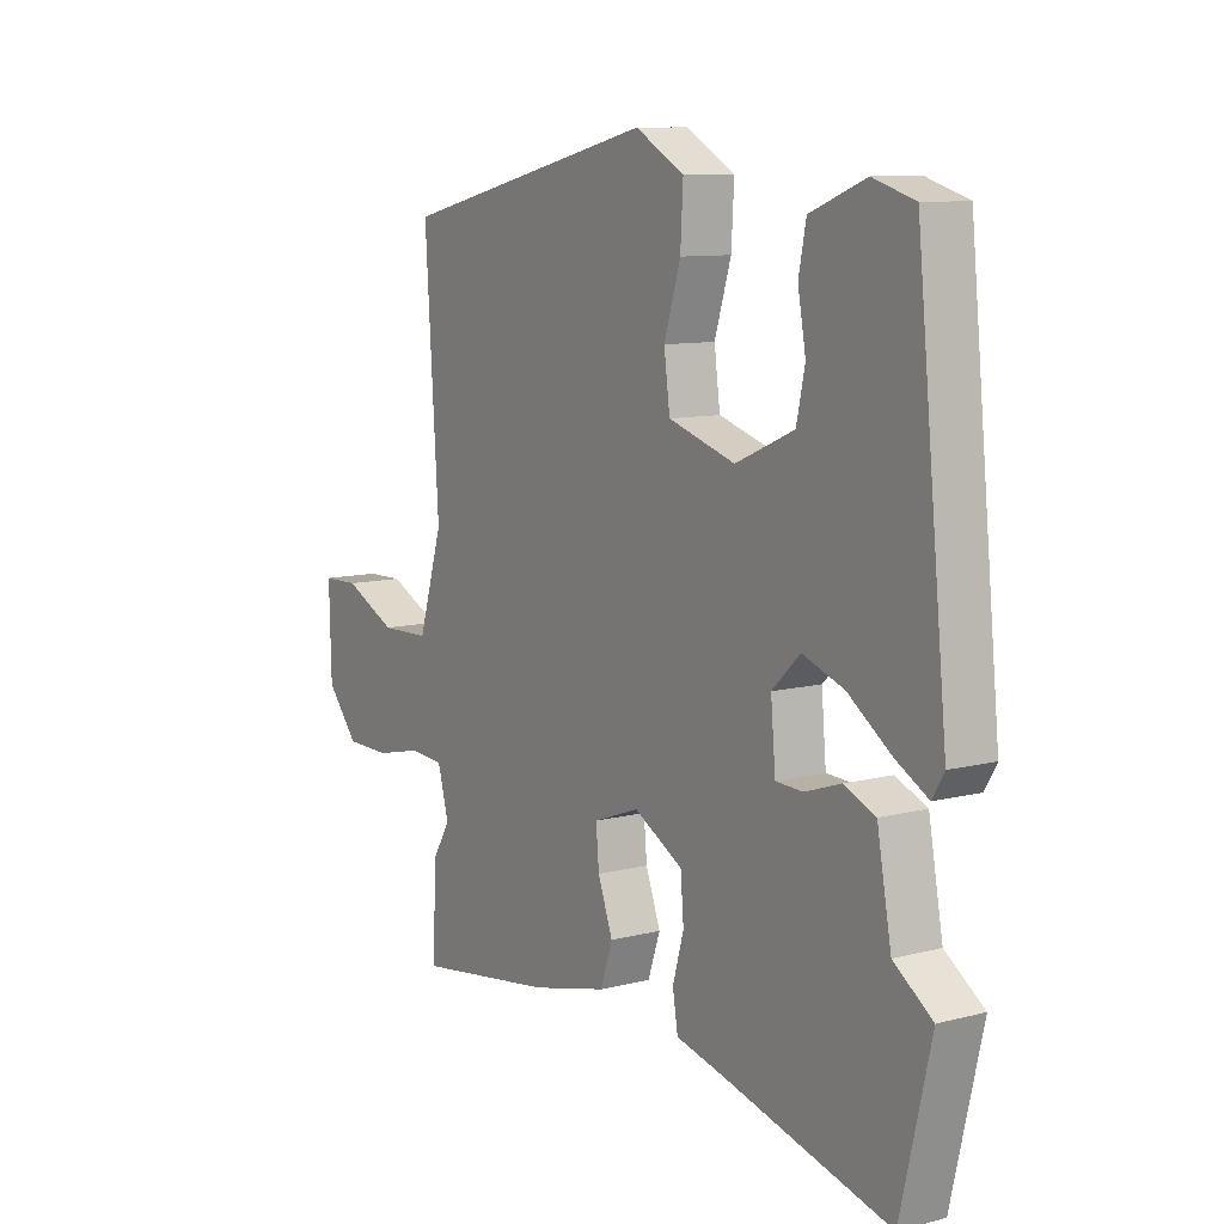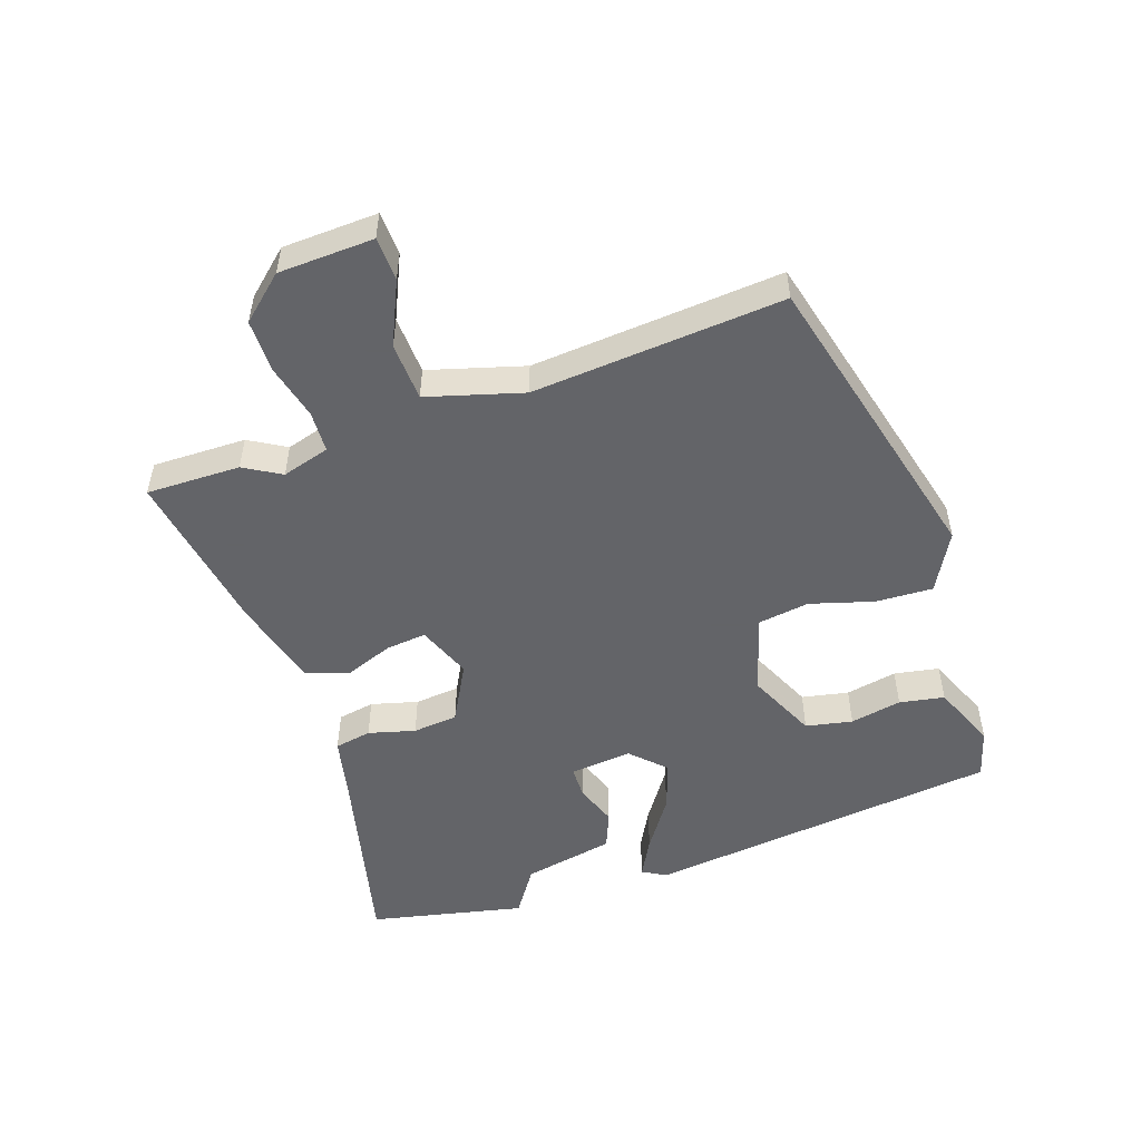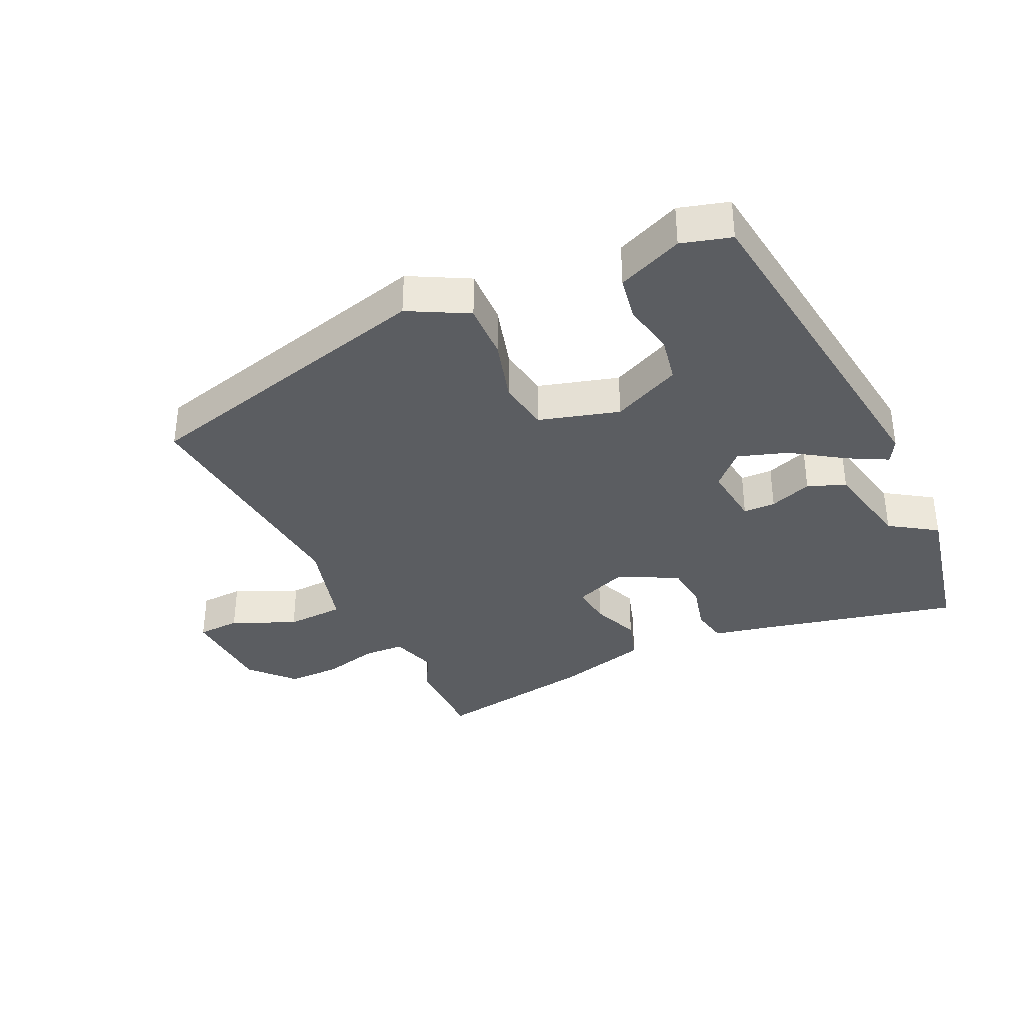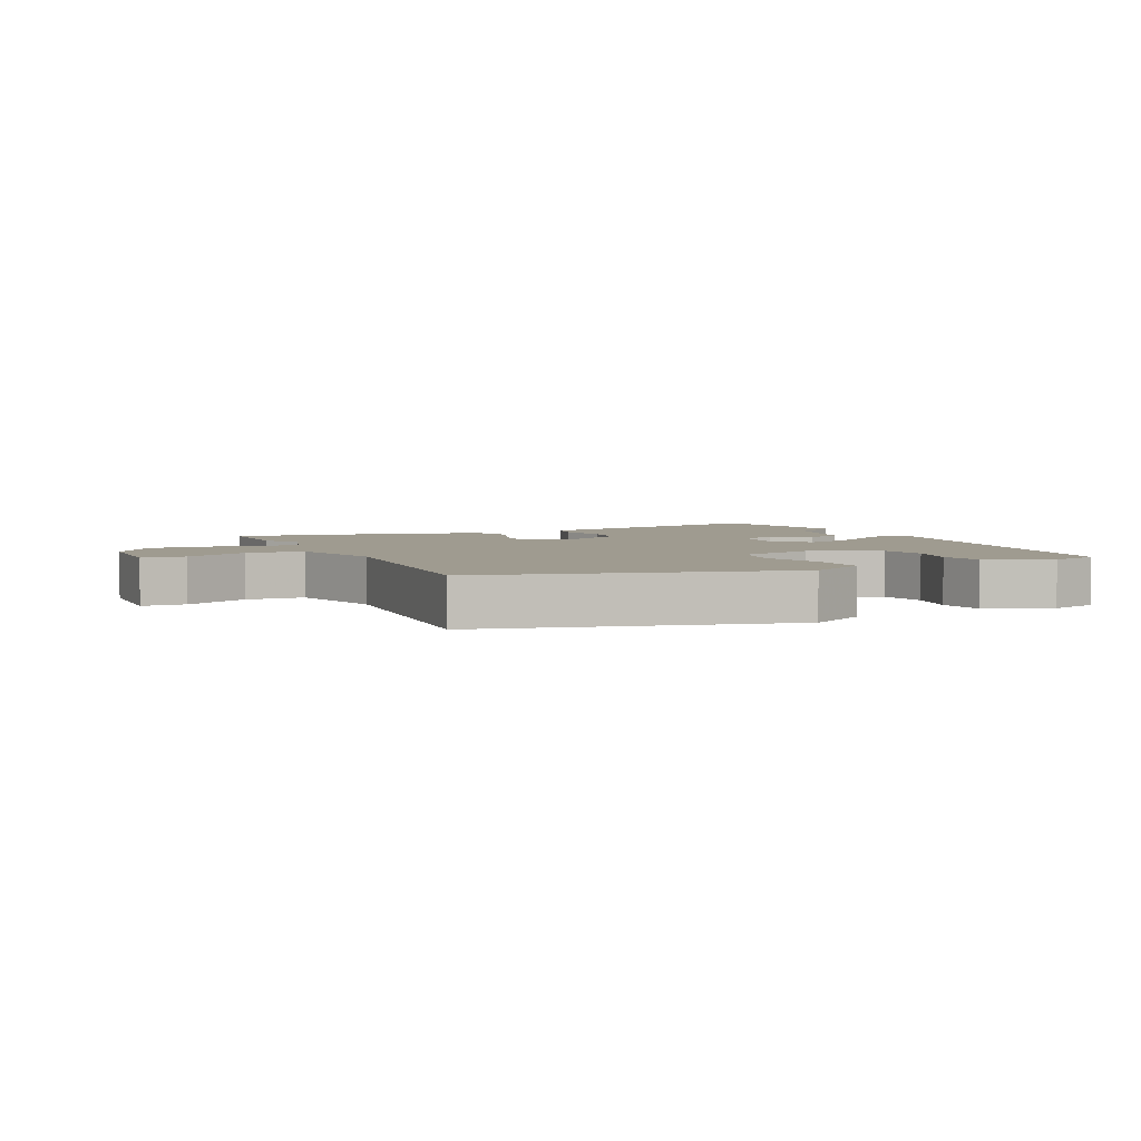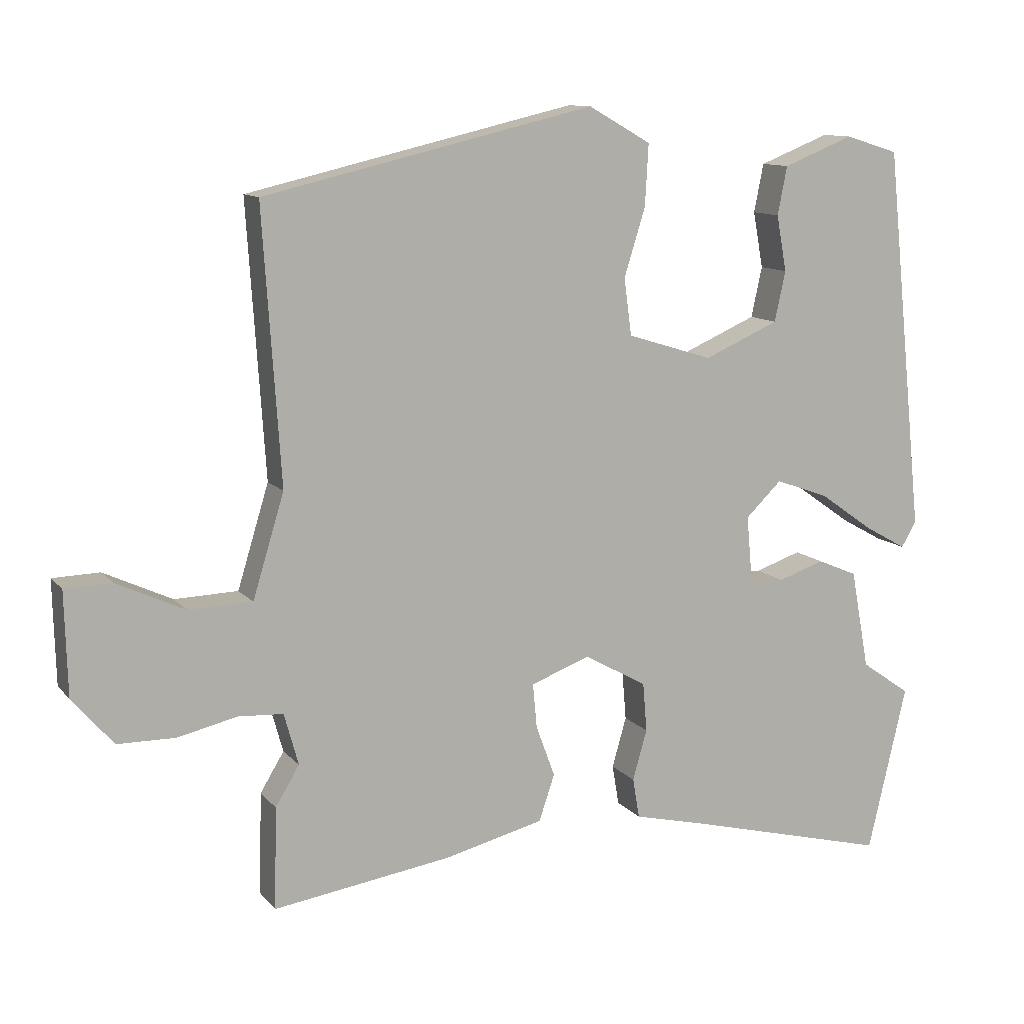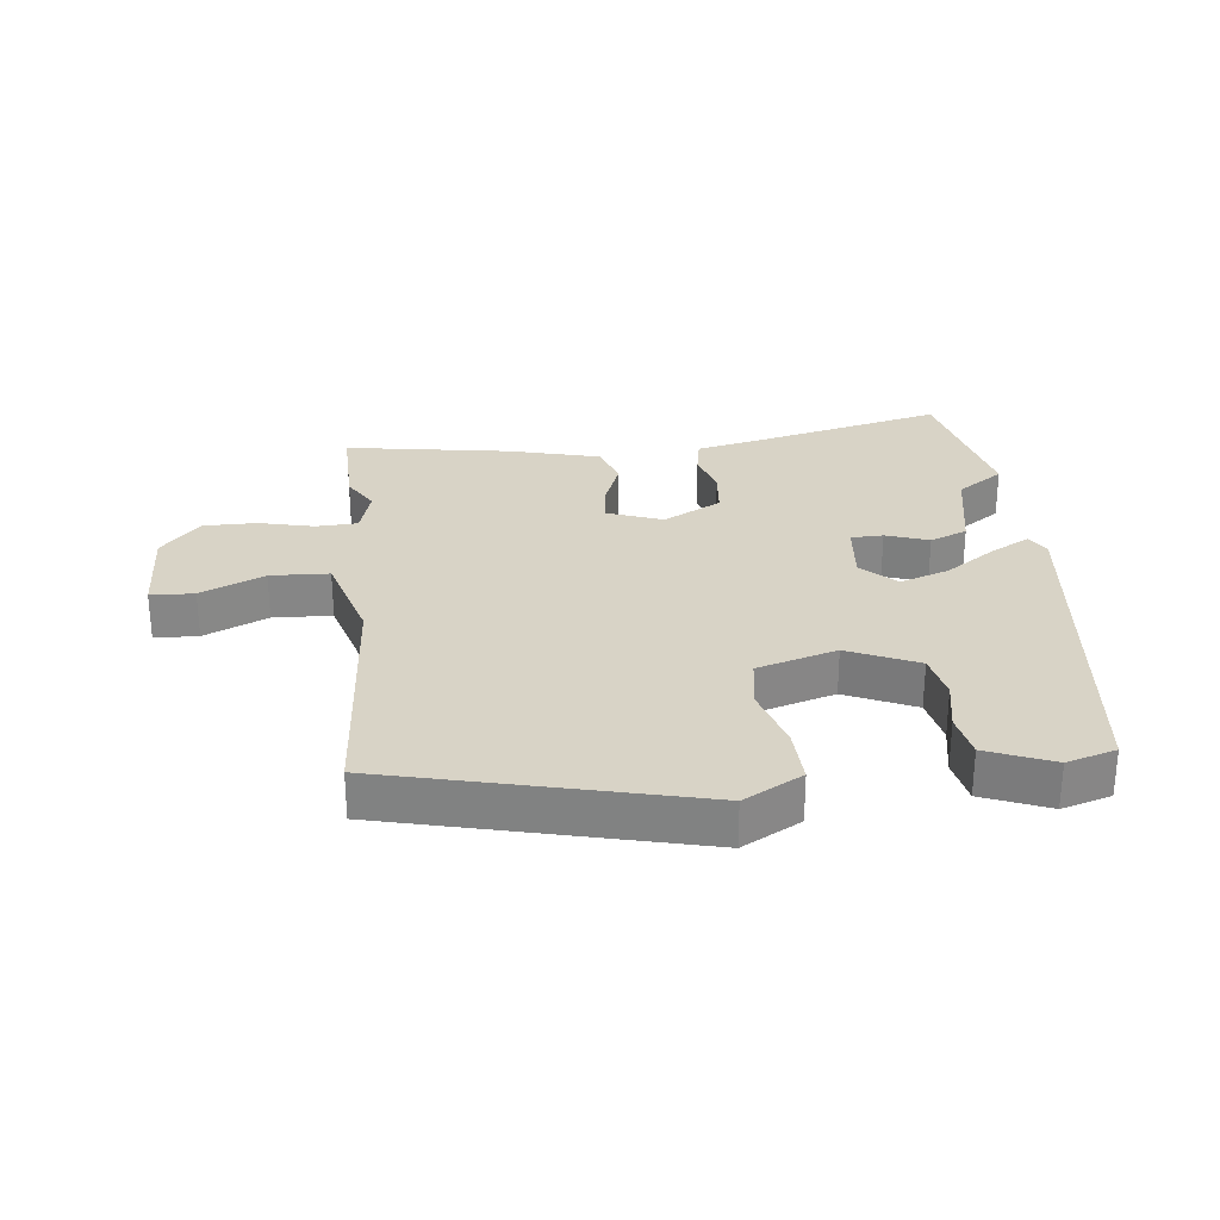
<metadata>
{"format":"obj","ext":"obj","renderer":"f3d","projection":"perspective","resolution":1024,"background":"white","views":[{"elev":9.9,"azim":56.5,"up":"+Z"},{"elev":-51.3,"azim":-70.3,"up":"+Y"},{"elev":-35.6,"azim":26.4,"up":"+Y"},{"elev":4.1,"azim":-24.1,"up":"+Y"},{"elev":11.2,"azim":-23.5,"up":"+Z"},{"elev":28.2,"azim":-5.6,"up":"+Y"}]}
</metadata>
<code>
v 0.532 0.07 -0.361
v 0.475 0.07 -0.606
v 0.17 0.07 -0.528
v 0.069 0.07 -0.504
v 0.059 0.07 -0.445
v 0.08 0.07 -0.371
v 0.074 0.07 -0.299
v -0.018 0.07 -0.248
v -0.105 0.07 -0.28
v -0.099 0.07 -0.345
v -0.071 0.07 -0.421
v -0.094 0.07 -0.489
v -0.239 0.07 -0.525
v -0.502 0.07 -0.564
v -0.498 0.07 -0.415
v -0.463 0.07 -0.357
v -0.484 0.07 -0.281
v -0.55 0.07 -0.277
v -0.637 0.07 -0.297
v -0.722 0.07 -0.296
v -0.782 0.07 -0.226
v -0.786 0.07 -0.075
v -0.717 0.07 -0.073
v -0.617 0.07 -0.12
v -0.524 0.07 -0.117
v -0.478 0.07 0.034
v -0.504 0.07 0.432
v -0.019 0.07 0.546
v 0.073 0.07 0.494
v 0.068 0.07 0.404
v 0.037 0.07 0.304
v 0.048 0.07 0.221
v 0.174 0.07 0.182
v 0.284 0.07 0.23
v 0.3 0.07 0.304
v 0.285 0.07 0.386
v 0.299 0.07 0.457
v 0.403 0.07 0.498
v 0.481 0.07 0.474
v 0.54 0.07 -0.092
v 0.518 0.07 -0.129
v 0.457 0.07 -0.095
v 0.376 0.07 -0.038
v 0.298 0.07 -0.01
v 0.245 0.07 -0.061
v 0.254 0.07 -0.16
v 0.305 0.07 -0.162
v 0.373 0.07 -0.139
v 0.432 0.07 -0.164
v 0.459 0.07 -0.31
v 0.532 0 -0.361
v 0.475 0 -0.606
v 0.17 0 -0.528
v 0.069 0 -0.504
v 0.059 0 -0.445
v 0.08 0 -0.371
v 0.074 0 -0.299
v -0.018 0 -0.248
v -0.105 0 -0.28
v -0.099 0 -0.345
v -0.071 0 -0.421
v -0.094 0 -0.489
v -0.239 0 -0.525
v -0.502 0 -0.564
v -0.498 0 -0.415
v -0.463 0 -0.357
v -0.484 0 -0.281
v -0.55 0 -0.277
v -0.637 0 -0.297
v -0.722 0 -0.296
v -0.782 0 -0.226
v -0.786 0 -0.075
v -0.717 0 -0.073
v -0.617 0 -0.12
v -0.524 0 -0.117
v -0.478 0 0.034
v -0.504 0 0.432
v -0.019 0 0.546
v 0.073 0 0.494
v 0.068 0 0.404
v 0.037 0 0.304
v 0.048 0 0.221
v 0.174 0 0.182
v 0.284 0 0.23
v 0.3 0 0.304
v 0.285 0 0.386
v 0.299 0 0.457
v 0.403 0 0.498
v 0.481 0 0.474
v 0.54 0 -0.092
v 0.518 0 -0.129
v 0.457 0 -0.095
v 0.376 0 -0.038
v 0.298 0 -0.01
v 0.245 0 -0.061
v 0.254 0 -0.16
v 0.305 0 -0.162
v 0.373 0 -0.139
v 0.432 0 -0.164
v 0.459 0 -0.31
f 47 48 49 50
f 46 47 50
f 40 41 42 43
f 40 43 44
f 39 40 44
f 38 39 44 45
f 35 36 37 38
f 34 35 38 45
f 28 29 30 31
f 26 27 28 31
f 25 26 31 32
f 21 22 23 24
f 21 24 25
f 18 19 20 21
f 17 18 21 25
f 16 17 25 32
f 10 11 12 13
f 9 10 13 14
f 3 4 5 6
f 3 6 7
f 50 1 2 3
f 46 50 3 7
f 33 34 45
f 9 14 15 16
f 8 9 16 32
f 32 33 45 46
f 7 8 32 46
f 100 99 98 97
f 100 97 96
f 93 92 91 90
f 94 93 90
f 94 90 89
f 95 94 89 88
f 88 87 86 85
f 95 88 85 84
f 81 80 79 78
f 81 78 77 76
f 82 81 76 75
f 74 73 72 71
f 75 74 71
f 71 70 69 68
f 75 71 68 67
f 82 75 67 66
f 63 62 61 60
f 64 63 60 59
f 56 55 54 53
f 57 56 53
f 53 52 51 100
f 57 53 100 96
f 95 84 83
f 66 65 64 59
f 82 66 59 58
f 96 95 83 82
f 96 82 58 57
f 1 51 52 2
f 2 52 53 3
f 3 53 54 4
f 4 54 55 5
f 5 55 56 6
f 6 56 57 7
f 7 57 58 8
f 8 58 59 9
f 9 59 60 10
f 10 60 61 11
f 11 61 62 12
f 12 62 63 13
f 13 63 64 14
f 14 64 65 15
f 15 65 66 16
f 16 66 67 17
f 17 67 68 18
f 18 68 69 19
f 19 69 70 20
f 20 70 71 21
f 21 71 72 22
f 22 72 73 23
f 23 73 74 24
f 24 74 75 25
f 25 75 76 26
f 26 76 77 27
f 27 77 78 28
f 28 78 79 29
f 29 79 80 30
f 30 80 81 31
f 31 81 82 32
f 32 82 83 33
f 33 83 84 34
f 34 84 85 35
f 35 85 86 36
f 36 86 87 37
f 37 87 88 38
f 38 88 89 39
f 39 89 90 40
f 40 90 91 41
f 41 91 92 42
f 42 92 93 43
f 43 93 94 44
f 44 94 95 45
f 45 95 96 46
f 46 96 97 47
f 47 97 98 48
f 48 98 99 49
f 49 99 100 50
f 50 100 51 1

</code>
